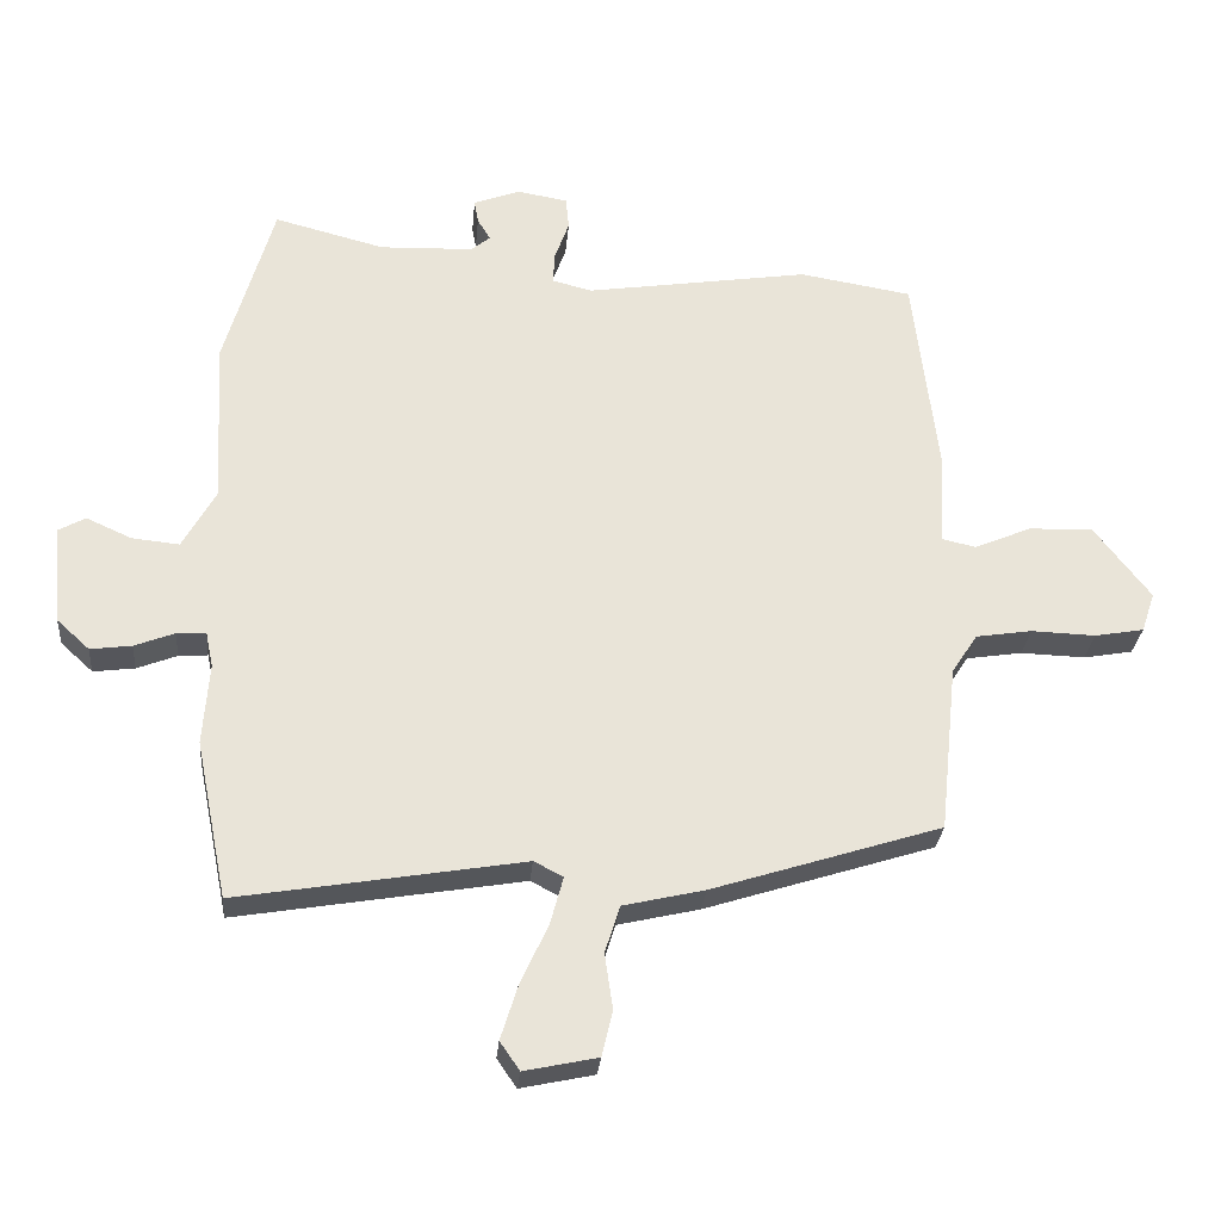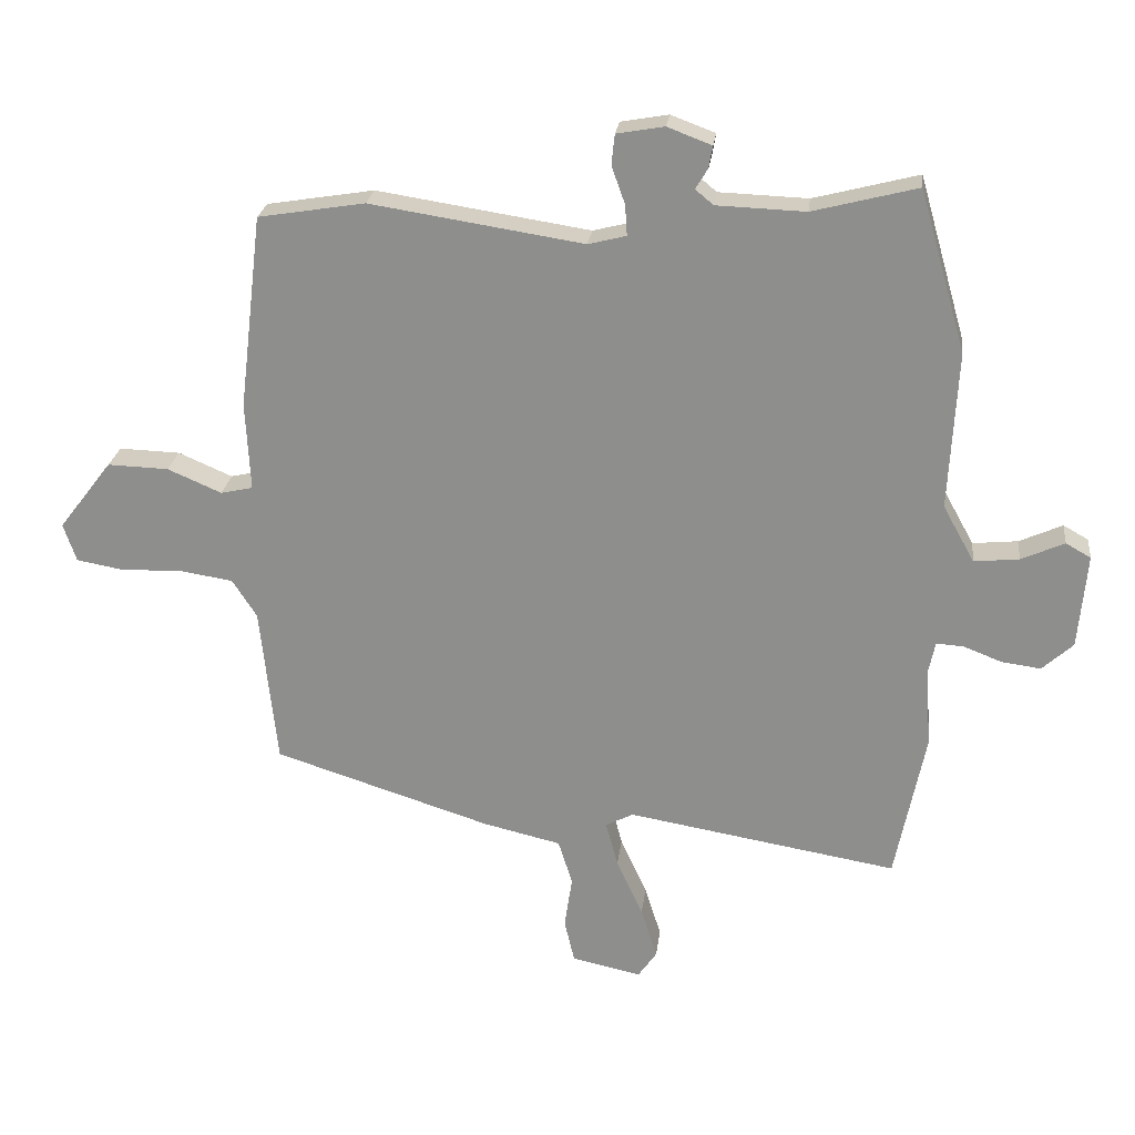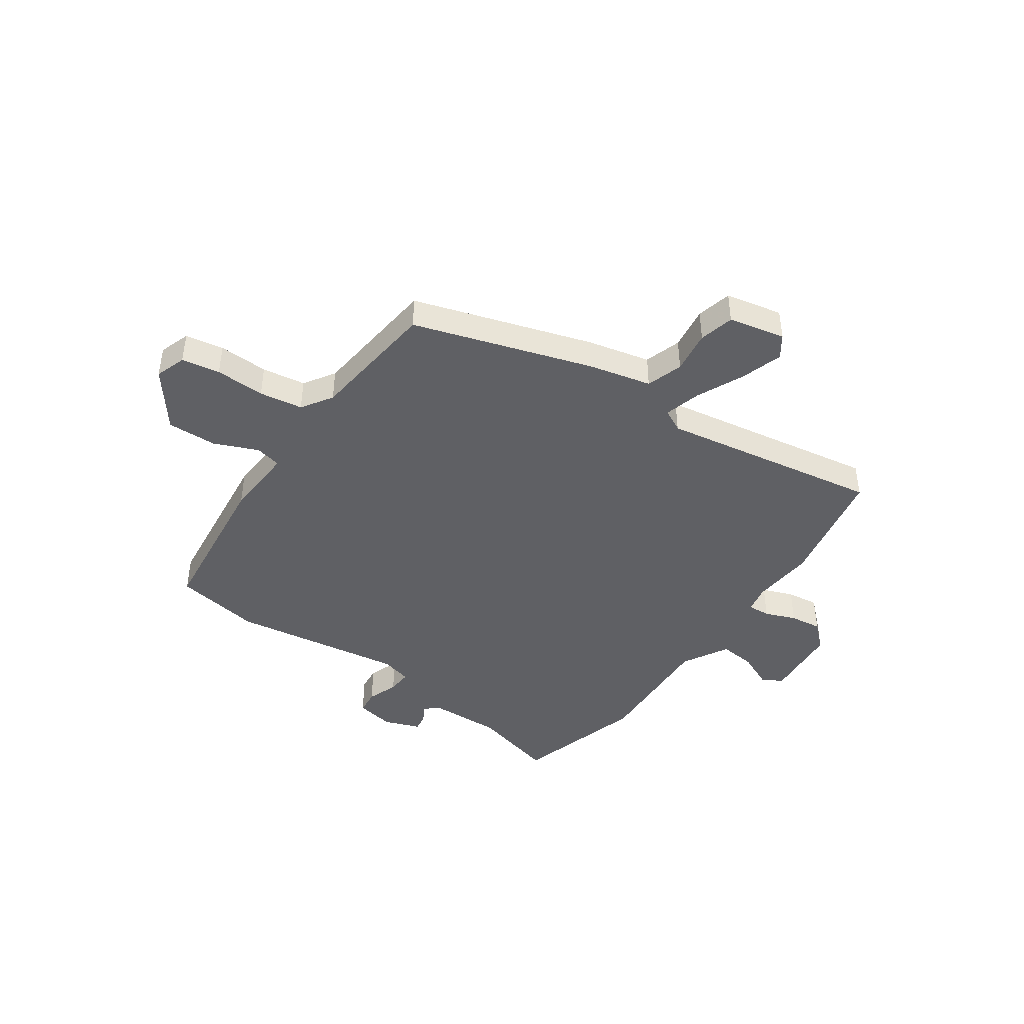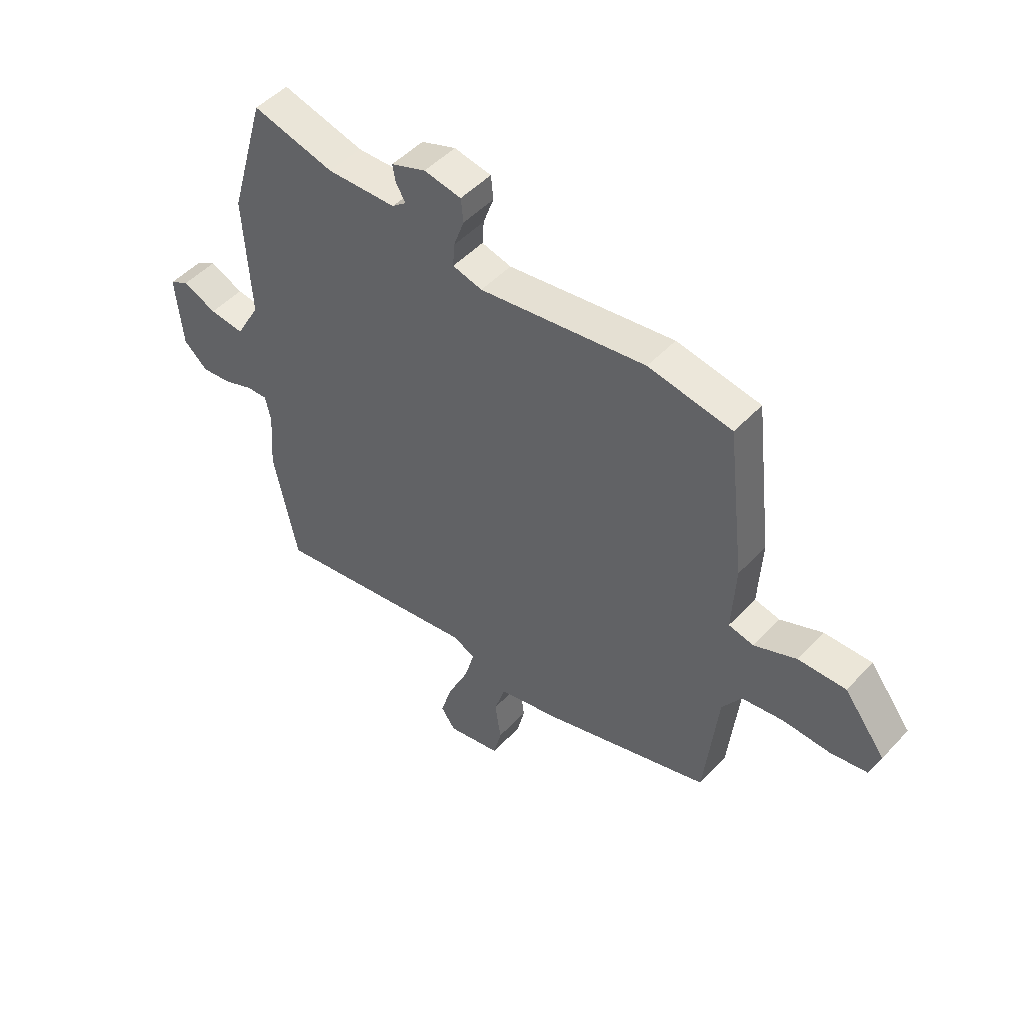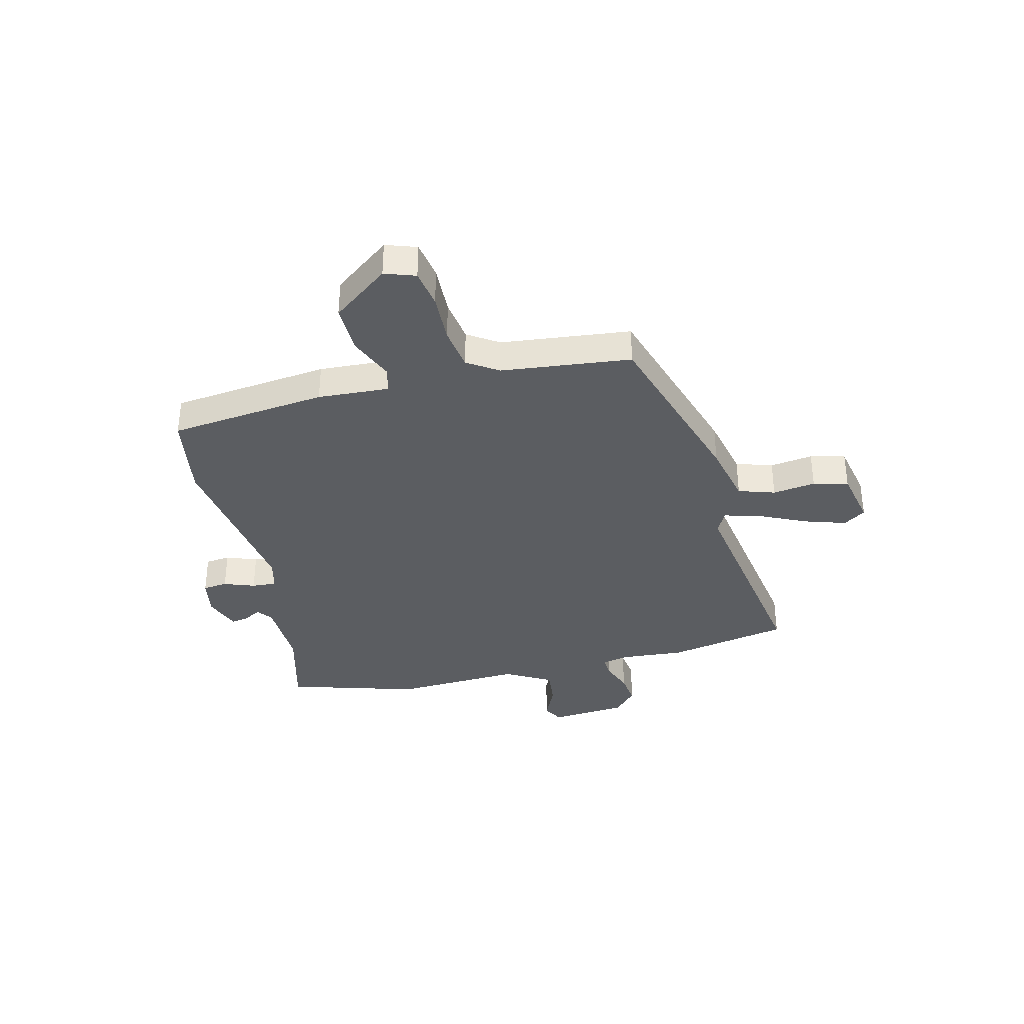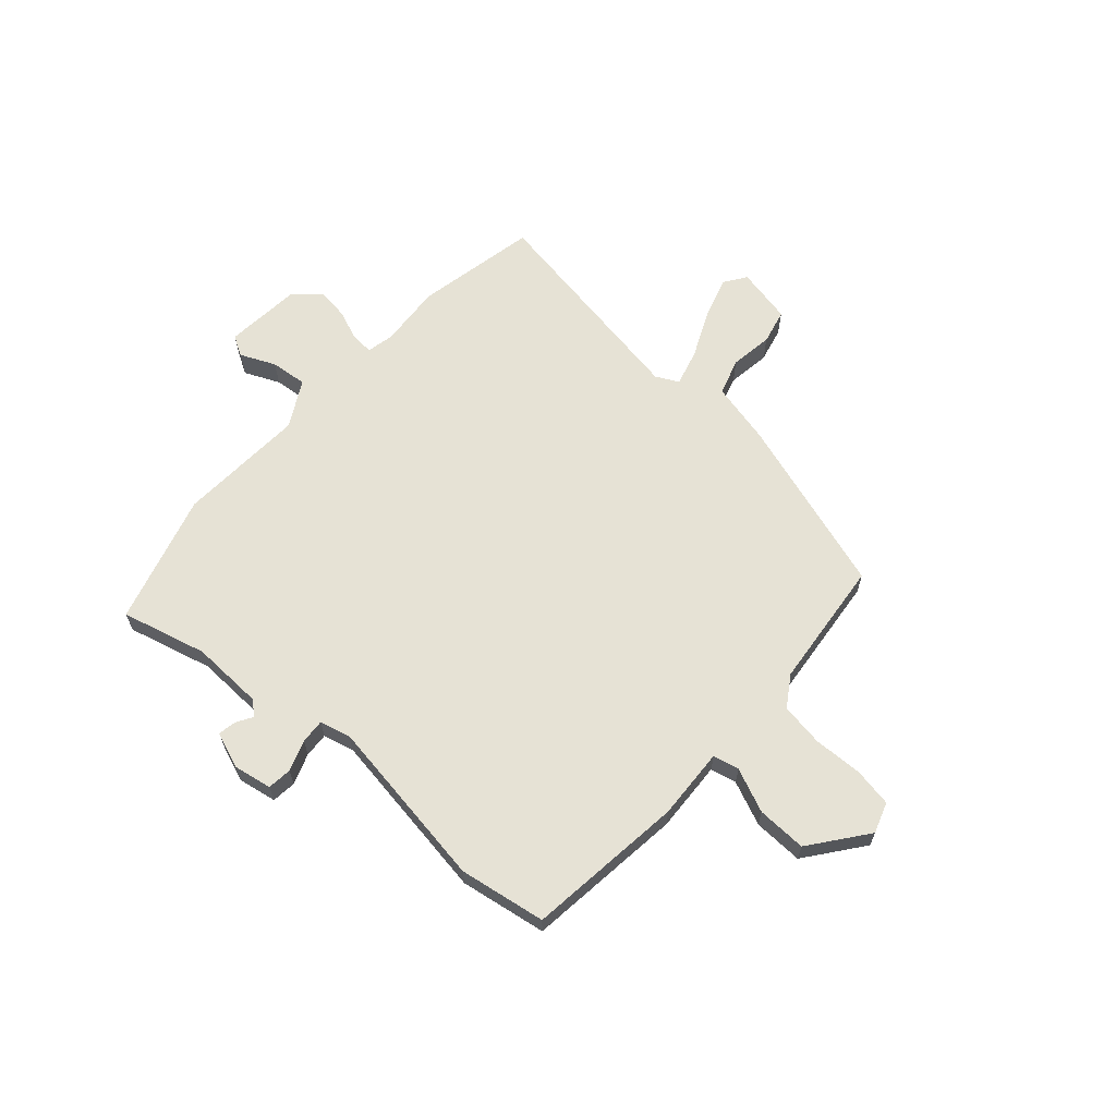
<metadata>
{"format":"obj","ext":"obj","renderer":"f3d","projection":"perspective","resolution":1024,"background":"white","views":[{"elev":-28.4,"azim":-5.1,"up":"+Z"},{"elev":24.0,"azim":-173.1,"up":"+Z"},{"elev":-43.6,"azim":145.0,"up":"+Y"},{"elev":49.2,"azim":40.9,"up":"+Z"},{"elev":-35.9,"azim":103.4,"up":"+Y"},{"elev":64.0,"azim":41.6,"up":"+Y"}]}
</metadata>
<code>
v 0.34 0.07 0.526
v 0.506 0.07 0.499
v 0.542 0.07 0.197
v 0.535 0.07 0.06
v 0.585 0.07 0.049
v 0.669 0.07 0.085
v 0.764 0.07 0.088
v 0.847 0.07 -0.02
v 0.827 0.07 -0.079
v 0.754 0.07 -0.092
v 0.659 0.07 -0.089
v 0.576 0.07 -0.102
v 0.538 0.07 -0.161
v 0.512 0.07 -0.409
v 0.173 0.07 -0.517
v 0.053 0.07 -0.545
v 0.031 0.07 -0.615
v 0.043 0.07 -0.697
v 0.027 0.07 -0.764
v -0.081 0.07 -0.787
v -0.11 0.07 -0.745
v -0.085 0.07 -0.665
v -0.044 0.07 -0.575
v -0.025 0.07 -0.505
v -0.068 0.07 -0.483
v -0.489 0.07 -0.554
v -0.536 0.07 -0.321
v -0.527 0.07 -0.201
v -0.538 0.07 -0.148
v -0.581 0.07 -0.151
v -0.64 0.07 -0.174
v -0.701 0.07 -0.182
v -0.749 0.07 -0.138
v -0.762 0.07 0.009
v -0.723 0.07 0.031
v -0.656 0.07 0.001
v -0.586 0.07 -0.006
v -0.537 0.07 0.082
v -0.55 0.07 0.328
v -0.478 0.07 0.578
v -0.315 0.07 0.536
v -0.177 0.07 0.541
v -0.149 0.07 0.564
v -0.168 0.07 0.596
v -0.174 0.07 0.63
v -0.105 0.07 0.656
v -0.031 0.07 0.643
v -0.026 0.07 0.596
v -0.047 0.07 0.537
v -0.05 0.07 0.49
v 0.009 0.07 0.475
v 0.34 0 0.526
v 0.506 0 0.499
v 0.542 0 0.197
v 0.535 0 0.06
v 0.585 0 0.049
v 0.669 0 0.085
v 0.764 0 0.088
v 0.847 0 -0.02
v 0.827 0 -0.079
v 0.754 0 -0.092
v 0.659 0 -0.089
v 0.576 0 -0.102
v 0.538 0 -0.161
v 0.512 0 -0.409
v 0.173 0 -0.517
v 0.053 0 -0.545
v 0.031 0 -0.615
v 0.043 0 -0.697
v 0.027 0 -0.764
v -0.081 0 -0.787
v -0.11 0 -0.745
v -0.085 0 -0.665
v -0.044 0 -0.575
v -0.025 0 -0.505
v -0.068 0 -0.483
v -0.489 0 -0.554
v -0.536 0 -0.321
v -0.527 0 -0.201
v -0.538 0 -0.148
v -0.581 0 -0.151
v -0.64 0 -0.174
v -0.701 0 -0.182
v -0.749 0 -0.138
v -0.762 0 0.009
v -0.723 0 0.031
v -0.656 0 0.001
v -0.586 0 -0.006
v -0.537 0 0.082
v -0.55 0 0.328
v -0.478 0 0.578
v -0.315 0 0.536
v -0.177 0 0.541
v -0.149 0 0.564
v -0.168 0 0.596
v -0.174 0 0.63
v -0.105 0 0.656
v -0.031 0 0.643
v -0.026 0 0.596
v -0.047 0 0.537
v -0.05 0 0.49
v 0.009 0 0.475
f 46 47 48 49
f 46 49 50
f 43 44 45 46
f 43 46 50
f 42 43 50
f 41 42 50
f 38 39 40 41
f 38 41 50 51
f 33 34 35 36
f 33 36 37
f 30 31 32 33
f 29 30 33 37
f 25 26 27 28
f 24 25 28 29
f 20 21 22 23
f 20 23 24
f 17 18 19 20
f 16 17 20 24
f 13 14 15 16
f 12 13 16 24
f 8 9 10 11
f 8 11 12
f 5 6 7 8
f 4 5 8 12
f 1 2 3 4
f 29 37 38 51
f 12 24 29 51
f 1 4 12 51
f 100 99 98 97
f 101 100 97
f 97 96 95 94
f 101 97 94
f 101 94 93
f 101 93 92
f 92 91 90 89
f 102 101 92 89
f 87 86 85 84
f 88 87 84
f 84 83 82 81
f 88 84 81 80
f 79 78 77 76
f 80 79 76 75
f 74 73 72 71
f 75 74 71
f 71 70 69 68
f 75 71 68 67
f 67 66 65 64
f 75 67 64 63
f 62 61 60 59
f 63 62 59
f 59 58 57 56
f 63 59 56 55
f 55 54 53 52
f 102 89 88 80
f 102 80 75 63
f 102 63 55 52
f 1 52 53 2
f 2 53 54 3
f 3 54 55 4
f 4 55 56 5
f 5 56 57 6
f 6 57 58 7
f 7 58 59 8
f 8 59 60 9
f 9 60 61 10
f 10 61 62 11
f 11 62 63 12
f 12 63 64 13
f 13 64 65 14
f 14 65 66 15
f 15 66 67 16
f 16 67 68 17
f 17 68 69 18
f 18 69 70 19
f 19 70 71 20
f 20 71 72 21
f 21 72 73 22
f 22 73 74 23
f 23 74 75 24
f 24 75 76 25
f 25 76 77 26
f 26 77 78 27
f 27 78 79 28
f 28 79 80 29
f 29 80 81 30
f 30 81 82 31
f 31 82 83 32
f 32 83 84 33
f 33 84 85 34
f 34 85 86 35
f 35 86 87 36
f 36 87 88 37
f 37 88 89 38
f 38 89 90 39
f 39 90 91 40
f 40 91 92 41
f 41 92 93 42
f 42 93 94 43
f 43 94 95 44
f 44 95 96 45
f 45 96 97 46
f 46 97 98 47
f 47 98 99 48
f 48 99 100 49
f 49 100 101 50
f 50 101 102 51
f 51 102 52 1

</code>
